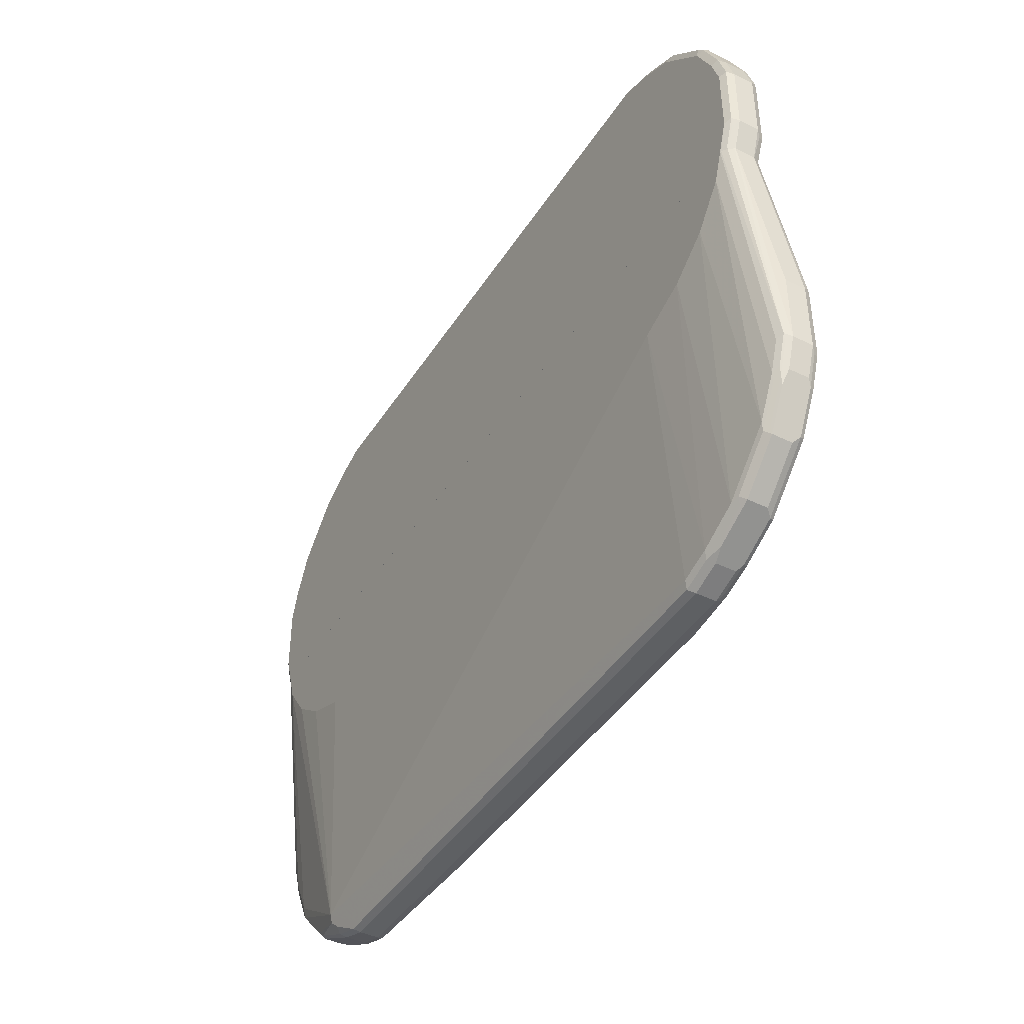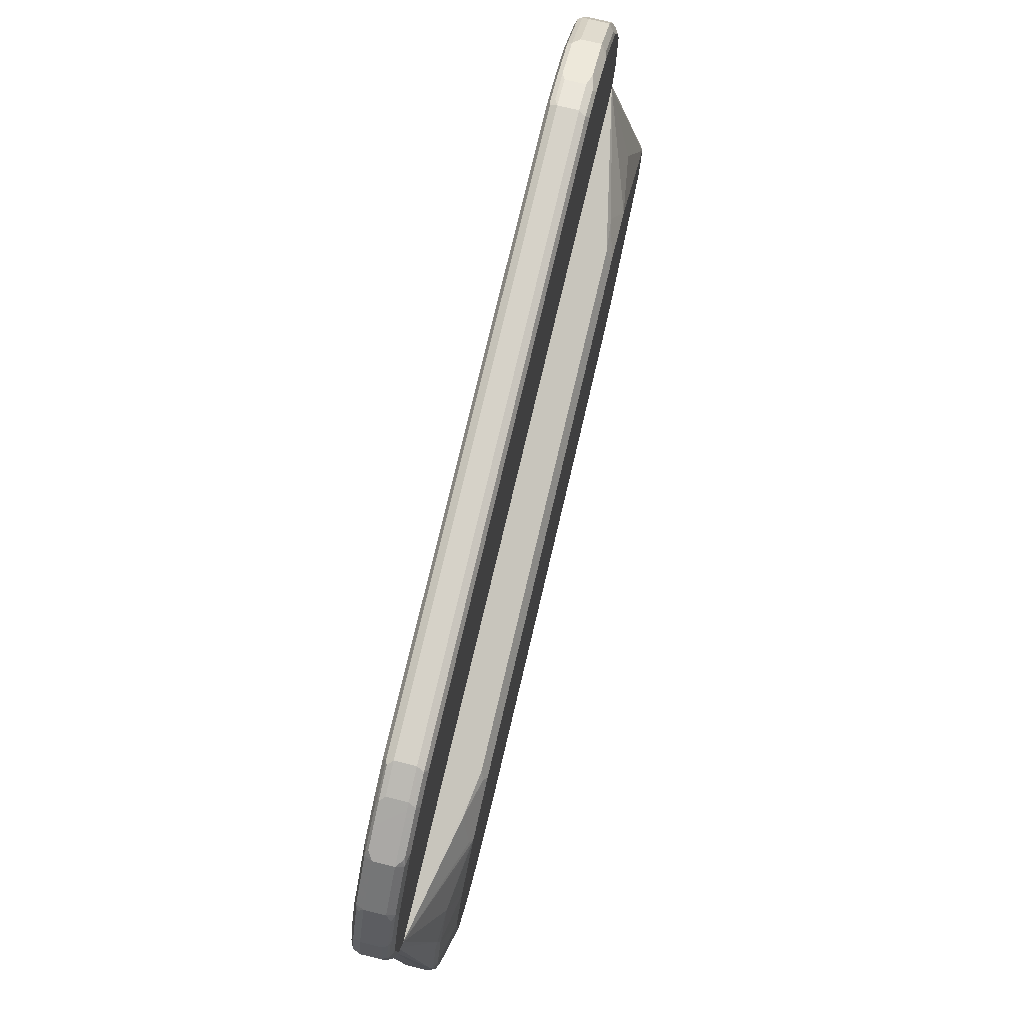
<metadata>
{"format":"obj","ext":"obj","renderer":"f3d","projection":"perspective","resolution":1024,"background":"white","views":[{"elev":-42.7,"azim":-120.2,"up":"+Y"},{"elev":77.6,"azim":-76.6,"up":"+Y"}]}
</metadata>
<code>
v 0.5965 0.6562 -0.01988
v 0.5898 0.6495 -0.006633
v 0.6495 0.6297 -0.006633
v 0.6561 0.6363 -0.01988
v 0.5965 0.6562 -0.05964
v -0.5965 0.6562 -0.01988
v 0.5965 0.6363 0
v -0.6031 0.6495 -0.006633
v 0.6561 0.6164 0
v 0.6959 0.5965 0
v 0.7125 0.5932 -0.003317
v 0.7456 0.5866 -0.009942
v 0.6826 0.623 -0.01326
v 0.6694 0.6297 -0.02652
v 0.6561 0.6363 -0.05964
v 0.7224 0.6031 -0.01326
v 0.7356 0.5965 -0.01988
v 0.6694 0.6297 -0.06628
v 0.6097 0.6495 -0.06628
v 0.6063 0.6462 -0.07456
v 0.5965 0.6495 -0.0729
v -0.5965 0.6562 -0.05964
v -0.6561 0.6363 -0.01988
v -0.6627 0.6297 -0.006633
v -0.5965 0.6363 0
v 0.7356 0.5766 0
v 0.7523 0.5733 -0.003317
v 0.7621 0.5832 -0.01326
v 0.7356 0.5965 -0.05964
v 0.666 0.6263 -0.07456
v 0.7489 0.5899 -0.06628
v 0.7456 0.5866 -0.07456
v 0.7059 0.6064 -0.07456
v 0.5965 0.6363 -0.07954
v -0.5965 0.6363 -0.07954
v -0.5965 0.6495 -0.0729
v -0.6063 0.6512 -0.06959
v -0.6561 0.6363 -0.05964
v -0.7059 0.6114 -0.06959
v -0.6694 0.6297 -0.01988
v -0.6561 0.6164 0
v -0.7356 0.5965 -0.01988
v -0.7505 0.5866 -0.009942
v -0.7422 0.5899 -0.006633
v -0.6959 0.5965 0
v 0.7754 0.5369 0
v 0.7721 0.5534 -0.003317
v 0.7621 0.5832 -0.05302
v 0.8416 0.5037 -0.01326
v 0.6561 0.6164 -0.07954
v 0.7687 0.57 -0.06628
v 0.8053 0.5269 -0.07456
v 0.7754 0.5369 -0.07954
v 0.7356 0.5766 -0.07954
v 0.6959 0.5965 -0.07954
v -0.6561 0.6164 -0.07954
v -0.6561 0.6297 -0.0729
v -0.666 0.6313 -0.06959
v -0.7157 0.599 -0.07456
v -0.7456 0.5915 -0.06959
v -0.676 0.6189 -0.07456
v -0.7621 0.5832 -0.01988
v -0.758 0.5766 -0.004975
v -0.7356 0.5766 0
v 0.835 0.4772 0
v 0.8318 0.4938 -0.003317
v 0.8416 0.5037 -0.05302
v 0.845 0.4871 -0.009942
v 0.8848 0.4076 -0.009942
v 0.8814 0.4242 -0.01326
v 0.8946 0.3977 -0.01988
v 0.8284 0.5103 -0.06628
v 0.845 0.4871 -0.07456
v 0.835 0.4772 -0.07954
v -0.6959 0.5965 -0.07954
v -0.7555 0.5791 -0.07456
v -0.7621 0.5832 -0.05964
v -0.8416 0.5037 -0.01988
v -0.7977 0.5369 -0.004975
v -0.7754 0.5369 0
v 0.8747 0.3977 0
v 0.8715 0.4142 -0.003317
v 0.8946 0.3977 -0.05964
v 0.8681 0.4507 -0.06628
v 0.8482 0.4904 -0.06628
v 0.888 0.3911 -0.006633
v 0.9046 0.348 -0.009942
v 0.9147 0.3381 -0.01988
v 0.8848 0.4076 -0.07456
v 0.8747 0.3977 -0.07954
v -0.7356 0.5766 -0.07954
v -0.835 0.4996 -0.07456
v -0.8416 0.5037 -0.05964
v -0.85 0.4871 -0.009942
v -0.8375 0.4971 -0.004975
v -0.835 0.4772 0
v 0.8946 0.3381 0
v 0.9147 0.3381 -0.05964
v 0.888 0.4109 -0.06628
v 0.9079 0.3314 -0.006633
v 0.9147 0.1989 -0.01988
v 0.9079 0.3513 -0.06628
v 0.9046 0.348 -0.07456
v 0.8946 0.3381 -0.07954
v -0.7754 0.5369 -0.07954
v -0.835 0.4772 -0.07954
v -0.8482 0.4838 -0.0729
v -0.845 0.4921 -0.06959
v -0.8649 0.4524 -0.06959
v -0.8946 0.3977 -0.05964
v -0.8898 0.4076 -0.009942
v -0.8773 0.4176 -0.004975
v -0.8747 0.3977 0
v 0.8946 0.1989 0
v 0.9147 0.1989 -0.05964
v 0.9097 0.1889 -0.06959
v 0.9079 0.3381 -0.0729
v 0.9079 0.1922 -0.006633
v 0.8946 0.1402 -0.01988
v 0.9079 0.1989 -0.0729
v 0.8946 0.1989 -0.07954
v -0.8747 0.3977 -0.07954
v -0.8681 0.4441 -0.0729
v -0.8848 0.4126 -0.06959
v -0.888 0.4043 -0.0729
v -0.9147 0.3381 -0.05964
v -0.8946 0.3977 -0.01988
v -0.9147 0.3381 -0.01988
v -0.9097 0.348 -0.009942
v -0.888 0.3977 -0.006633
v -0.8946 0.3381 0
v 0.8747 0.1402 0
v 0.8946 0.1402 -0.05964
v 0.8884 0.1402 -0.07227
v 0.888 0.1402 -0.0729
v 0.8758 0.1402 -0.0004827
v 0.888 0.1402 -0.006633
v 0.8943 0.1402 -0.01893
v 0.8755 0.1402 -0.07922
v 0.8747 0.1402 -0.07954
v -0.8946 0.3381 -0.07954
v -0.9079 0.3447 -0.0729
v -0.9147 0.1989 -0.05964
v -0.9147 0.1989 -0.01988
v -0.9079 0.1989 -0.006633
v -0.9079 0.3381 -0.006633
v -0.9046 0.1889 -0.004975
v -0.8946 0.1989 0
v -0.8747 0.1402 0
v -0.8747 0.1402 -0.07954
v -0.8946 0.1989 -0.07954
v -0.9079 0.2055 -0.0729
v -0.8946 0.1402 -0.05964
v -0.9046 0.1889 -0.06959
v -0.8869 0.1402 -0.07177
v -0.8937 0.1402 -0.06156
v -0.9079 0.1856 -0.01326
v -0.8946 0.1402 -0.01988
v -0.8944 0.1402 -0.01925
v -0.888 0.1402 -0.006633
v -0.8875 0.1402 -0.006314
v -0.8767 0.1402 -0.07858
v -0.888 0.1459 -0.0729
v 0.8946 0.1401 -0.01988
v 0.9147 -0.1989 0.05965
v 0.8946 0.1401 -0.05965
v 0.8943 0.1401 -0.01892
v 0.9147 -0.338 0.05965
v 0.9147 -0.1989 0
v 0.888 0.1401 -0.006618
v 0.9079 -0.2055 0.0729
v 0.8946 0.1391 -0.05965
v 0.8898 0.1292 -0.06959
v 0.8884 0.1401 -0.07227
v 0.9147 -0.338 0
v 0.9079 -0.3446 0.0729
v 0.888 -0.4042 0.05302
v 0.8946 -0.3976 0.03977
v 0.8946 -0.1989 0.07954
v 0.8758 0.1401 -0.0004671
v 0.888 0.1391 -0.0729
v 0.9097 -0.348 -0.009934
v 0.888 0.1401 -0.0729
v 0.8946 -0.3976 0
v 0.8898 -0.4076 -0.009934
v 0.8946 -0.338 0.07954
v 0.835 -0.4996 0.05467
v 0.8482 -0.4838 0.05302
v 0.8848 -0.4126 0.0497
v 0.8681 -0.4507 0.03977
v 0.8747 0.1401 0
v 0.7952 -8.15e-06 0.05965
v 0.7157 -0.01989 0.07954
v 0.9079 -0.338 -0.01325
v 0.8747 0.1391 -0.07954
v 0.8755 0.1401 -0.07921
v 0.8574 -0.4573 -0.0149
v 0.8773 -0.4175 -0.0149
v 0.888 -0.3976 -0.01325
v 0.85 -0.4871 -0.009934
v 0.7555 -0.4772 0.07954
v 0.7555 -0.4996 0.07455
v 0.8416 -0.5037 0.03977
v 0.845 -0.4921 0.0497
v 0.7555 -0.5791 0.05467
v 0.5435 0.106 0.06627
v 0.6163 0.09938 0.05965
v 0.6561 0.03975 0.07954
v -0.8747 0.1401 0
v 0.8946 -0.338 -0.01988
v 0.8549 0.0795 -0.07954
v 0.8747 0.1401 -0.07954
v 0.8747 -0.3976 -0.01988
v 0.8375 -0.4971 -0.0149
v 0.835 -0.4772 -0.01988
v 0.8416 -0.5037 0
v 0.676 -0.5567 0.07954
v 0.6959 -0.5592 0.07455
v 0.7621 -0.5832 0.03977
v 0.7059 -0.6114 0.0497
v 0.7456 -0.5915 0.0497
v 0.7356 -0.5766 0.05965
v 0.676 -0.6188 0.05467
v 0.5368 0.0795 0.07954
v -0.5302 0.106 0.06627
v -0.8875 0.1401 -0.006306
v -0.8574 -0.05972 0.05467
v -0.7952 -8.15e-06 0.05965
v -0.6785 0.03975 0.07455
v -0.6561 0.03975 0.07954
v -0.6627 0.053 0.0729
v -0.623 0.1126 0.05302
v 0.6561 -0.5965 -0.03977
v 0.7952 -8.15e-06 -0.07954
v -0.8747 0.1401 -0.07954
v 0.758 -0.5766 -0.0149
v 0.7621 -0.5832 0
v 0.5965 -0.5965 0.07954
v 0.666 -0.6313 0.0497
v 0.6561 -0.6362 0.03977
v 0.6561 -0.6362 0
v 0.6561 -0.6163 0.05965
v 0.6561 -0.6296 0.05302
v -0.5368 0.0795 0.07954
v -0.5435 0.09275 0.0729
v -0.888 0.1401 -0.006618
v -0.8681 -0.07959 0.05302
v -0.8549 -0.07959 0.05965
v -0.7555 -0.05972 0.07954
v -0.7157 -0.01989 0.07954
v -0.6163 0.09938 0.05965
v 0.6163 -0.09947 -0.07954
v 0.7157 -0.05972 -0.07954
v 0.6627 -0.6097 -0.03314
v 0.5965 -0.6362 -0.01988
v -0.5965 -0.6362 -0.01988
v -0.6163 -0.09947 -0.07954
v -0.8747 0.1391 -0.07954
v -0.8767 0.1401 -0.07857
v 0.7505 -0.5866 -0.009934
v 0.7422 -0.5898 -0.01325
v 0.5965 -0.6362 0.05965
v 0.2981 -0.6163 0.07954
v 0.6063 -0.6512 0.0497
v 0.5965 -0.6561 0.03977
v 0.5965 -0.6561 0
v 0.6627 -0.6296 -0.01325
v 0.671 -0.6263 -0.009934
v 0.5965 -0.6495 0.05302
v -0.8944 0.1401 -0.01925
v -0.9097 -0.189 0.0497
v -0.9079 -0.1989 0.05302
v -0.8946 -0.1989 0.05965
v -0.8151 -0.179 0.07954
v 0.676 -0.6163 -0.01988
v 0.6495 -0.623 -0.0265
v 0.6031 -0.6495 -0.01325
v -0.5898 -0.6495 -0.01325
v -0.6561 -0.6163 -0.01988
v -0.7157 -0.05972 -0.07954
v -0.8549 0.0795 -0.07954
v -0.8946 -0.338 -0.01988
v -0.9079 -0.3314 -0.01325
v -0.8869 0.1401 -0.07177
v 0.2981 -0.6429 0.06627
v -0.4971 -0.6163 0.07954
v -0.5069 -0.6263 0.07455
v -0.4971 -0.6429 0.06627
v -0.5965 -0.6495 0.05302
v -0.5965 -0.6561 0.03977
v -0.5965 -0.6561 0
v -0.8946 0.1401 -0.01988
v -0.9147 -0.1989 0.03977
v -0.9147 -0.338 0.03977
v -0.9079 -0.338 0.05302
v -0.9046 -0.348 0.05467
v -0.8946 -0.338 0.05965
v -0.8151 -0.3579 0.07954
v -0.6063 -0.6462 -0.009934
v -0.6495 -0.6296 -0.01325
v -0.7125 -0.5932 -0.01657
v -0.7356 -0.5766 -0.01988
v -0.7952 -8.15e-06 -0.07954
v -0.8747 -0.3976 -0.01988
v -0.835 -0.4772 -0.01988
v -0.888 -0.391 -0.01325
v -0.9046 -0.348 -0.009934
v -0.9147 -0.338 0
v -0.8937 0.1401 -0.06155
v -0.5965 -0.5965 0.07954
v -0.6063 -0.6064 0.07455
v -0.6063 -0.6462 0.05467
v -0.6097 -0.6495 0.04639
v -0.6561 -0.6362 0.03977
v -0.6561 -0.6362 0
v -0.8946 0.1401 -0.05965
v -0.9147 -0.1989 0
v -0.9079 -0.3512 0.04639
v -0.8946 -0.3976 0.03977
v -0.888 -0.4109 0.04639
v -0.8848 -0.4076 0.05467
v -0.8747 -0.3976 0.05965
v -0.835 -0.4772 0.05965
v -0.7555 -0.4772 0.07954
v -0.666 -0.6263 -0.009934
v -0.6826 -0.623 -0.006618
v -0.7059 -0.6064 -0.009934
v -0.7523 -0.5733 -0.01657
v -0.8715 -0.4142 -0.01657
v -0.8318 -0.4937 -0.01657
v -0.7721 -0.5534 -0.01657
v -0.8848 -0.4076 -0.009934
v -0.8946 0.1391 -0.05965
v -0.8946 -0.3976 0
v -0.676 -0.5567 0.07954
v -0.686 -0.5667 0.07455
v -0.666 -0.6263 0.05467
v -0.7059 -0.6064 0.05467
v -0.6694 -0.6296 0.04639
v -0.8681 -0.4507 0.04639
v -0.845 -0.4871 0.05467
v -0.7655 -0.5667 0.05467
v -0.7621 -0.5832 -0.006618
v -0.7456 -0.5866 -0.009934
v -0.8416 -0.5037 -0.006618
v -0.845 -0.4871 -0.009934
v -0.8615 -0.464 -0.006618
v -0.8814 -0.4241 -0.006618
v -0.8681 -0.4507 0.006618
v -0.7456 -0.5866 0.05467
v -0.7489 -0.5898 0.04639
v -0.8482 -0.4905 0.04639
v -0.7621 -0.5832 0.03314
v -0.8416 -0.5037 0.03314
f 1 2 3
f 1 3 4
f 1 4 15
f 1 15 5
f 1 5 22
f 1 22 6
f 1 6 8
f 1 8 2
f 2 7 3
f 2 8 25
f 2 25 7
f 3 7 9
f 3 9 10
f 3 10 11
f 3 11 12
f 3 12 16
f 3 16 13
f 3 13 4
f 4 14 18
f 4 18 15
f 4 13 16
f 4 16 17
f 4 17 14
f 5 15 18
f 5 18 19
f 5 19 20
f 5 20 21
f 5 21 36
f 5 36 22
f 6 22 38
f 6 38 23
f 6 23 24
f 6 24 8
f 7 25 41
f 7 41 45
f 7 45 64
f 7 64 80
f 7 80 96
f 7 96 113
f 7 113 131
f 7 131 148
f 7 148 149
f 7 149 132
f 7 132 114
f 7 114 97
f 7 97 81
f 7 81 65
f 7 65 46
f 7 46 26
f 7 26 10
f 7 10 9
f 8 24 25
f 10 26 27
f 10 27 11
f 11 27 12
f 12 27 28
f 12 28 16
f 14 17 29
f 14 29 18
f 16 28 17
f 17 28 48
f 17 48 29
f 18 30 20
f 18 20 19
f 18 29 31
f 18 31 32
f 18 32 33
f 18 33 30
f 20 30 50
f 20 50 34
f 20 34 35
f 20 35 36
f 20 36 21
f 22 36 37
f 22 37 58
f 22 58 38
f 23 38 39
f 23 39 40
f 23 40 24
f 24 41 25
f 24 40 42
f 24 42 43
f 24 43 44
f 24 44 64
f 24 64 45
f 24 45 41
f 26 46 47
f 26 47 27
f 27 47 28
f 28 47 49
f 28 49 67
f 28 67 48
f 29 48 31
f 30 33 50
f 31 48 51
f 31 51 32
f 32 51 72
f 32 72 52
f 32 52 74
f 32 74 53
f 32 53 54
f 32 54 55
f 32 55 50
f 32 50 33
f 34 50 55
f 34 55 54
f 34 54 53
f 34 53 74
f 34 74 90
f 34 90 104
f 34 104 121
f 34 121 140
f 34 140 150
f 34 150 151
f 34 151 141
f 34 141 122
f 34 122 106
f 34 106 105
f 34 105 91
f 34 91 75
f 34 75 56
f 34 56 35
f 35 56 57
f 35 57 36
f 36 57 37
f 37 57 58
f 38 58 39
f 39 59 76
f 39 76 60
f 39 60 42
f 39 42 40
f 39 58 61
f 39 61 59
f 42 60 62
f 42 62 43
f 43 62 63
f 43 63 44
f 44 63 64
f 46 65 66
f 46 66 47
f 47 66 49
f 48 67 51
f 49 66 68
f 49 68 69
f 49 69 70
f 49 70 71
f 49 71 83
f 49 83 67
f 51 67 72
f 52 72 85
f 52 85 73
f 52 73 74
f 56 61 57
f 56 75 59
f 56 59 61
f 57 61 58
f 59 75 91
f 59 91 76
f 60 76 77
f 60 77 62
f 62 77 93
f 62 93 78
f 62 78 79
f 62 79 63
f 63 79 80
f 63 80 64
f 65 81 66
f 66 81 82
f 66 82 69
f 66 69 68
f 67 83 84
f 67 84 85
f 67 85 72
f 69 82 81
f 69 81 86
f 69 86 87
f 69 87 88
f 69 88 71
f 69 71 70
f 71 88 98
f 71 98 83
f 73 85 84
f 73 84 89
f 73 89 90
f 73 90 74
f 76 91 105
f 76 105 92
f 76 92 93
f 76 93 77
f 78 93 94
f 78 94 95
f 78 95 79
f 79 95 96
f 79 96 80
f 81 97 100
f 81 100 86
f 83 98 99
f 83 99 84
f 84 99 89
f 86 100 87
f 87 100 88
f 88 100 118
f 88 118 101
f 88 101 115
f 88 115 98
f 89 99 102
f 89 102 103
f 89 103 90
f 90 103 104
f 92 106 107
f 92 107 108
f 92 108 93
f 92 105 106
f 93 108 109
f 93 109 110
f 93 110 111
f 93 111 94
f 94 111 112
f 94 112 95
f 95 112 113
f 95 113 96
f 97 114 118
f 97 118 100
f 98 115 116
f 98 116 117
f 98 117 103
f 98 103 102
f 98 102 99
f 101 118 119
f 101 119 133
f 101 133 115
f 103 117 120
f 103 120 121
f 103 121 104
f 106 122 123
f 106 123 107
f 107 123 109
f 107 109 108
f 109 123 125
f 109 125 124
f 109 124 110
f 110 124 125
f 110 125 126
f 110 126 128
f 110 128 127
f 110 127 111
f 111 127 128
f 111 128 129
f 111 129 130
f 111 130 112
f 112 130 113
f 113 130 146
f 113 146 131
f 114 132 118
f 115 133 116
f 116 120 117
f 116 133 134
f 116 134 135
f 116 135 120
f 118 132 136
f 118 136 137
f 118 137 138
f 118 138 119
f 119 138 137
f 119 137 136
f 119 136 132
f 119 132 149
f 119 149 161
f 119 161 160
f 119 160 159
f 119 159 158
f 119 158 153
f 119 153 156
f 119 156 155
f 119 155 162
f 119 162 150
f 119 150 140
f 119 140 139
f 119 139 135
f 119 135 134
f 119 134 133
f 120 135 139
f 120 139 121
f 121 139 140
f 122 141 142
f 122 142 125
f 122 125 123
f 125 142 126
f 126 142 152
f 126 152 143
f 126 143 144
f 126 144 128
f 128 144 129
f 129 144 145
f 129 145 146
f 129 146 130
f 131 146 147
f 131 147 148
f 141 151 152
f 141 152 142
f 143 153 158
f 143 158 144
f 143 152 154
f 143 154 155
f 143 155 156
f 143 156 153
f 144 157 147
f 144 147 145
f 144 158 159
f 144 159 157
f 145 147 146
f 147 157 160
f 147 160 161
f 147 161 149
f 147 149 148
f 150 162 151
f 151 162 152
f 152 162 163
f 152 163 155
f 152 155 154
f 155 163 162
f 157 159 160
f 164 165 169
f 164 169 166
f 164 166 174
f 164 174 183
f 164 183 196
f 164 196 212
f 164 212 235
f 164 235 259
f 164 259 284
f 164 284 309
f 164 309 316
f 164 316 292
f 164 292 270
f 164 270 246
f 164 246 226
f 164 226 209
f 164 209 191
f 164 191 180
f 164 180 170
f 164 170 167
f 164 167 165
f 165 168 175
f 165 175 169
f 165 167 170
f 165 170 171
f 165 171 176
f 165 176 168
f 166 172 173
f 166 173 174
f 166 169 175
f 166 175 172
f 168 176 177
f 168 177 178
f 168 178 184
f 168 184 175
f 170 179 171
f 170 180 179
f 171 179 186
f 171 186 176
f 172 175 173
f 173 181 174
f 173 175 182
f 173 182 181
f 174 181 183
f 175 184 185
f 175 185 182
f 176 186 187
f 176 187 188
f 176 188 177
f 177 189 178
f 177 188 189
f 178 185 184
f 178 189 190
f 178 190 185
f 179 180 191
f 179 191 192
f 179 192 193
f 179 193 208
f 179 208 224
f 179 224 244
f 179 244 230
f 179 230 250
f 179 250 249
f 179 249 274
f 179 274 298
f 179 298 324
f 179 324 335
f 179 335 310
f 179 310 286
f 179 286 263
f 179 263 238
f 179 238 217
f 179 217 201
f 179 201 186
f 181 182 194
f 181 194 210
f 181 210 195
f 181 195 196
f 181 196 183
f 182 185 199
f 182 199 194
f 185 197 198
f 185 198 199
f 185 190 203
f 185 203 200
f 185 200 214
f 185 214 197
f 186 201 202
f 186 202 187
f 187 203 204
f 187 204 188
f 187 202 218
f 187 218 205
f 187 205 219
f 187 219 203
f 188 204 189
f 189 204 203
f 189 203 190
f 191 206 207
f 191 207 208
f 191 208 192
f 191 209 225
f 191 225 206
f 192 208 193
f 194 199 213
f 194 213 210
f 195 211 234
f 195 234 253
f 195 253 252
f 195 252 257
f 195 257 280
f 195 280 303
f 195 303 281
f 195 281 258
f 195 258 235
f 195 235 212
f 195 212 196
f 195 210 213
f 195 213 211
f 197 213 198
f 197 214 215
f 197 215 213
f 198 213 199
f 200 203 216
f 200 216 214
f 201 217 218
f 201 218 202
f 203 219 237
f 203 237 216
f 205 220 221
f 205 221 219
f 205 218 217
f 205 217 222
f 205 222 242
f 205 242 223
f 205 223 220
f 206 224 207
f 206 225 245
f 206 245 244
f 206 244 224
f 207 224 208
f 209 226 227
f 209 227 228
f 209 228 229
f 209 229 230
f 209 230 231
f 209 231 232
f 209 232 225
f 211 213 215
f 211 215 233
f 211 233 234
f 214 216 237
f 214 237 236
f 214 236 233
f 214 233 215
f 217 238 242
f 217 242 222
f 219 221 220
f 219 220 237
f 220 223 239
f 220 239 240
f 220 240 241
f 220 241 237
f 223 242 243
f 223 243 239
f 225 232 245
f 226 246 247
f 226 247 227
f 227 247 248
f 227 248 228
f 228 248 249
f 228 249 250
f 228 250 230
f 228 230 229
f 230 244 251
f 230 251 232
f 230 232 231
f 232 251 244
f 232 244 245
f 233 252 253
f 233 253 234
f 233 236 254
f 233 254 277
f 233 277 255
f 233 255 256
f 233 256 257
f 233 257 252
f 235 258 259
f 236 237 260
f 236 260 261
f 236 261 254
f 237 241 268
f 237 268 260
f 238 262 242
f 238 263 262
f 239 243 269
f 239 269 264
f 239 264 265
f 239 265 240
f 240 265 266
f 240 266 241
f 241 266 277
f 241 277 267
f 241 267 268
f 242 262 269
f 242 269 243
f 246 270 271
f 246 271 272
f 246 272 247
f 247 272 273
f 247 273 248
f 248 273 274
f 248 274 249
f 254 275 267
f 254 267 276
f 254 276 277
f 254 261 275
f 255 277 278
f 255 278 256
f 256 278 300
f 256 300 279
f 256 279 257
f 257 279 280
f 258 281 304
f 258 304 282
f 258 282 259
f 259 282 283
f 259 283 284
f 260 268 267
f 260 267 261
f 261 267 275
f 262 263 285
f 262 285 269
f 263 286 287
f 263 287 285
f 264 269 285
f 264 285 288
f 264 288 289
f 264 289 290
f 264 290 265
f 265 290 291
f 265 291 266
f 266 291 278
f 266 278 277
f 267 277 276
f 270 292 293
f 270 293 271
f 271 293 294
f 271 294 295
f 271 295 272
f 272 295 296
f 272 296 273
f 273 296 297
f 273 297 298
f 273 298 274
f 278 291 299
f 278 299 325
f 278 325 300
f 279 300 327
f 279 327 301
f 279 301 328
f 279 328 302
f 279 302 280
f 280 302 303
f 281 303 305
f 281 305 304
f 282 304 306
f 282 306 283
f 283 306 332
f 283 332 307
f 283 307 308
f 283 308 309
f 283 309 284
f 285 287 288
f 286 310 311
f 286 311 287
f 287 311 312
f 287 312 288
f 288 312 289
f 289 312 290
f 290 312 313
f 290 313 339
f 290 339 314
f 290 314 315
f 290 315 291
f 291 315 325
f 291 325 299
f 292 316 317
f 292 317 293
f 293 317 308
f 293 308 294
f 294 318 296
f 294 296 295
f 294 308 334
f 294 334 319
f 294 319 320
f 294 320 318
f 296 318 320
f 296 320 321
f 296 321 322
f 296 322 297
f 297 322 298
f 298 322 323
f 298 323 324
f 300 325 326
f 300 326 327
f 301 327 344
f 301 344 328
f 302 328 331
f 302 331 305
f 302 305 303
f 304 329 332
f 304 332 306
f 304 305 329
f 305 330 329
f 305 331 330
f 307 332 308
f 308 317 316
f 308 316 333
f 308 333 309
f 308 332 334
f 309 333 316
f 310 335 336
f 310 336 311
f 311 337 312
f 311 336 338
f 311 338 337
f 312 337 339
f 312 339 313
f 314 339 351
f 314 351 353
f 314 353 343
f 314 343 326
f 314 326 315
f 315 326 325
f 319 334 349
f 319 349 340
f 319 340 320
f 320 340 321
f 321 340 352
f 321 352 341
f 321 341 323
f 321 323 322
f 323 341 342
f 323 342 336
f 323 336 324
f 324 336 335
f 326 343 344
f 326 344 327
f 328 344 343
f 328 343 345
f 328 345 331
f 329 330 346
f 329 346 332
f 330 345 346
f 330 331 345
f 332 347 348
f 332 348 334
f 332 346 345
f 332 345 347
f 334 348 347
f 334 347 349
f 336 342 350
f 336 350 338
f 337 338 339
f 338 350 351
f 338 351 339
f 340 349 347
f 340 347 345
f 340 345 354
f 340 354 352
f 341 352 342
f 342 352 351
f 342 351 350
f 343 353 354
f 343 354 345
f 351 352 354
f 351 354 353

</code>
